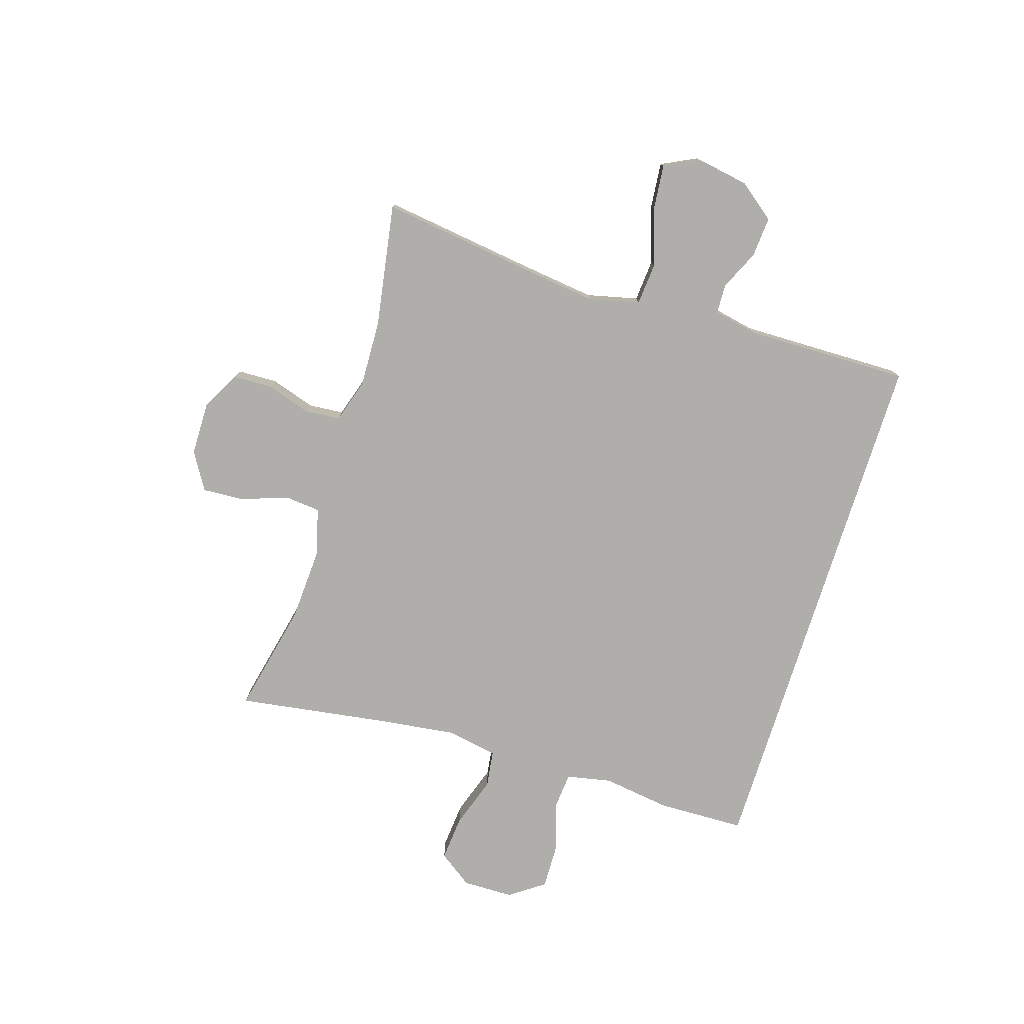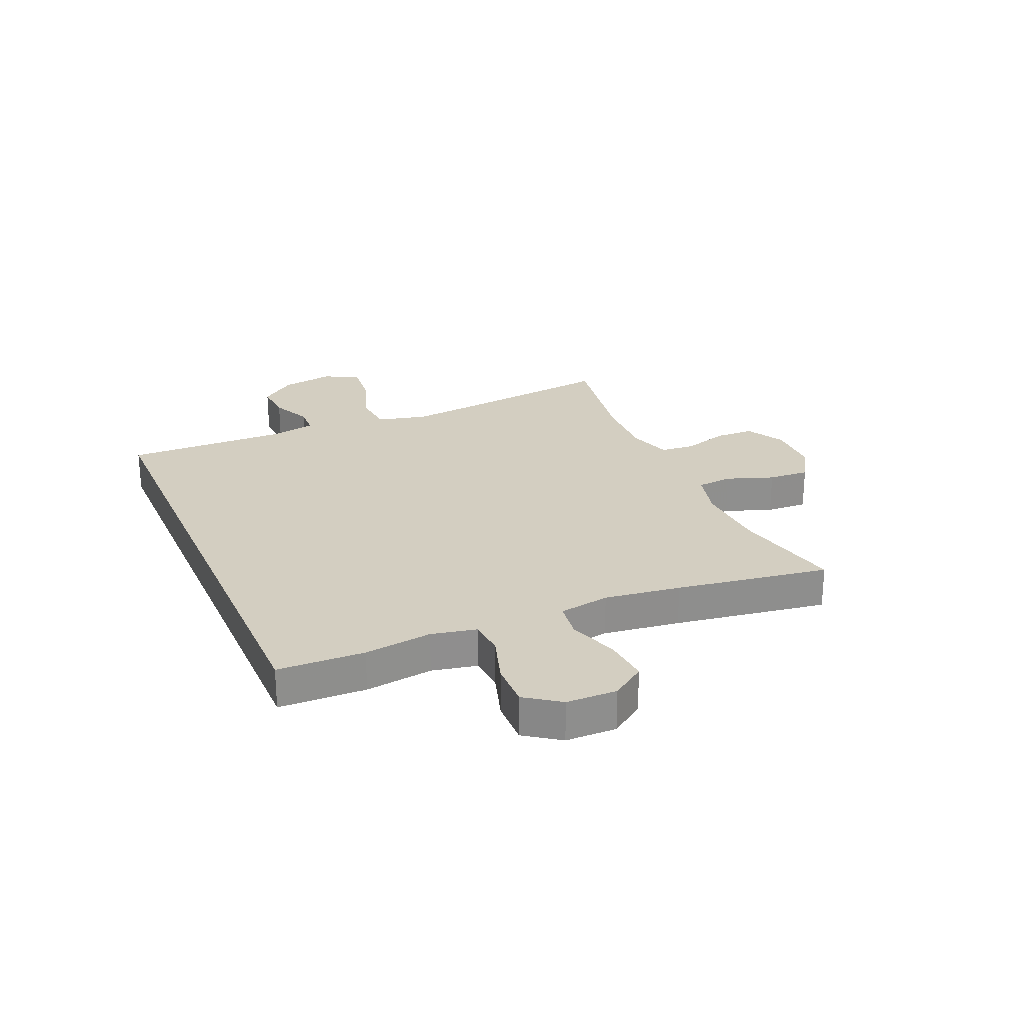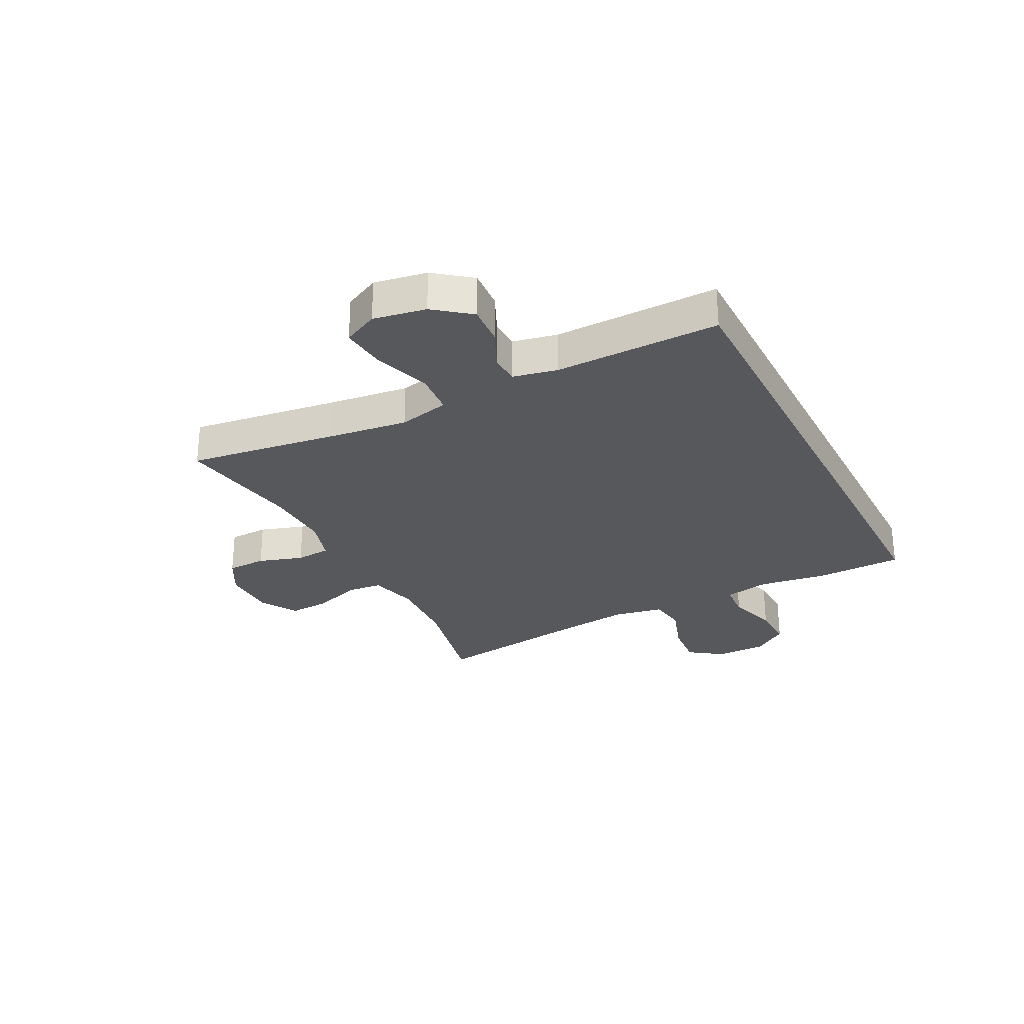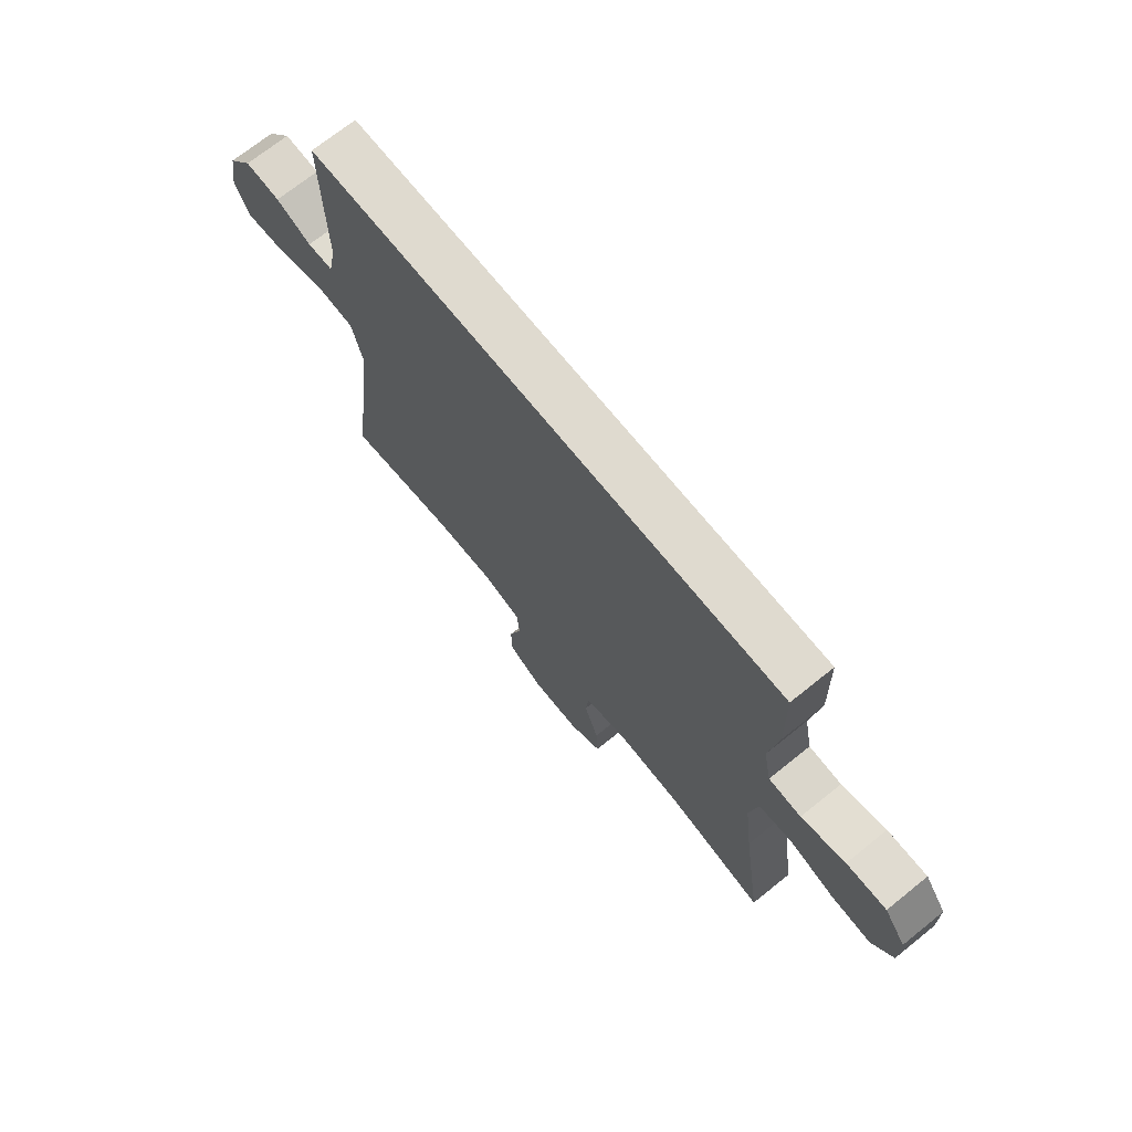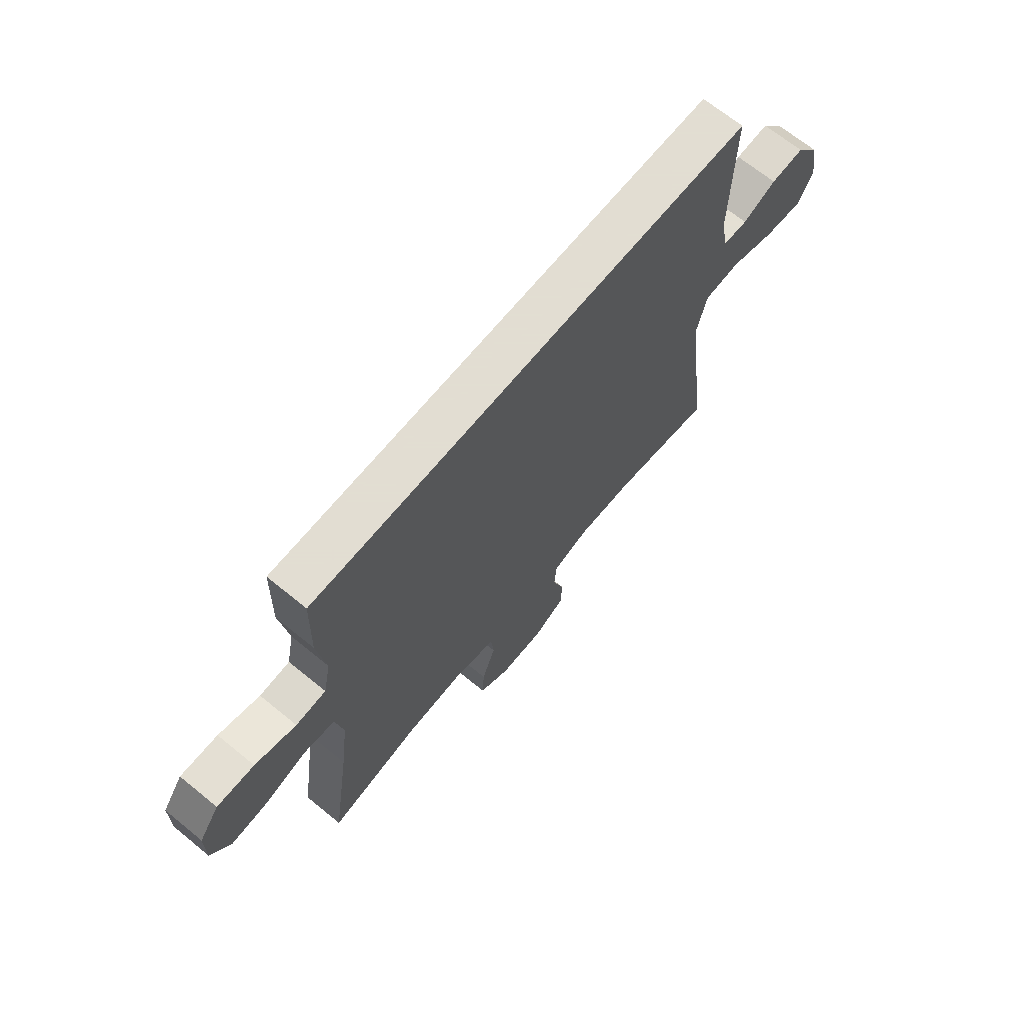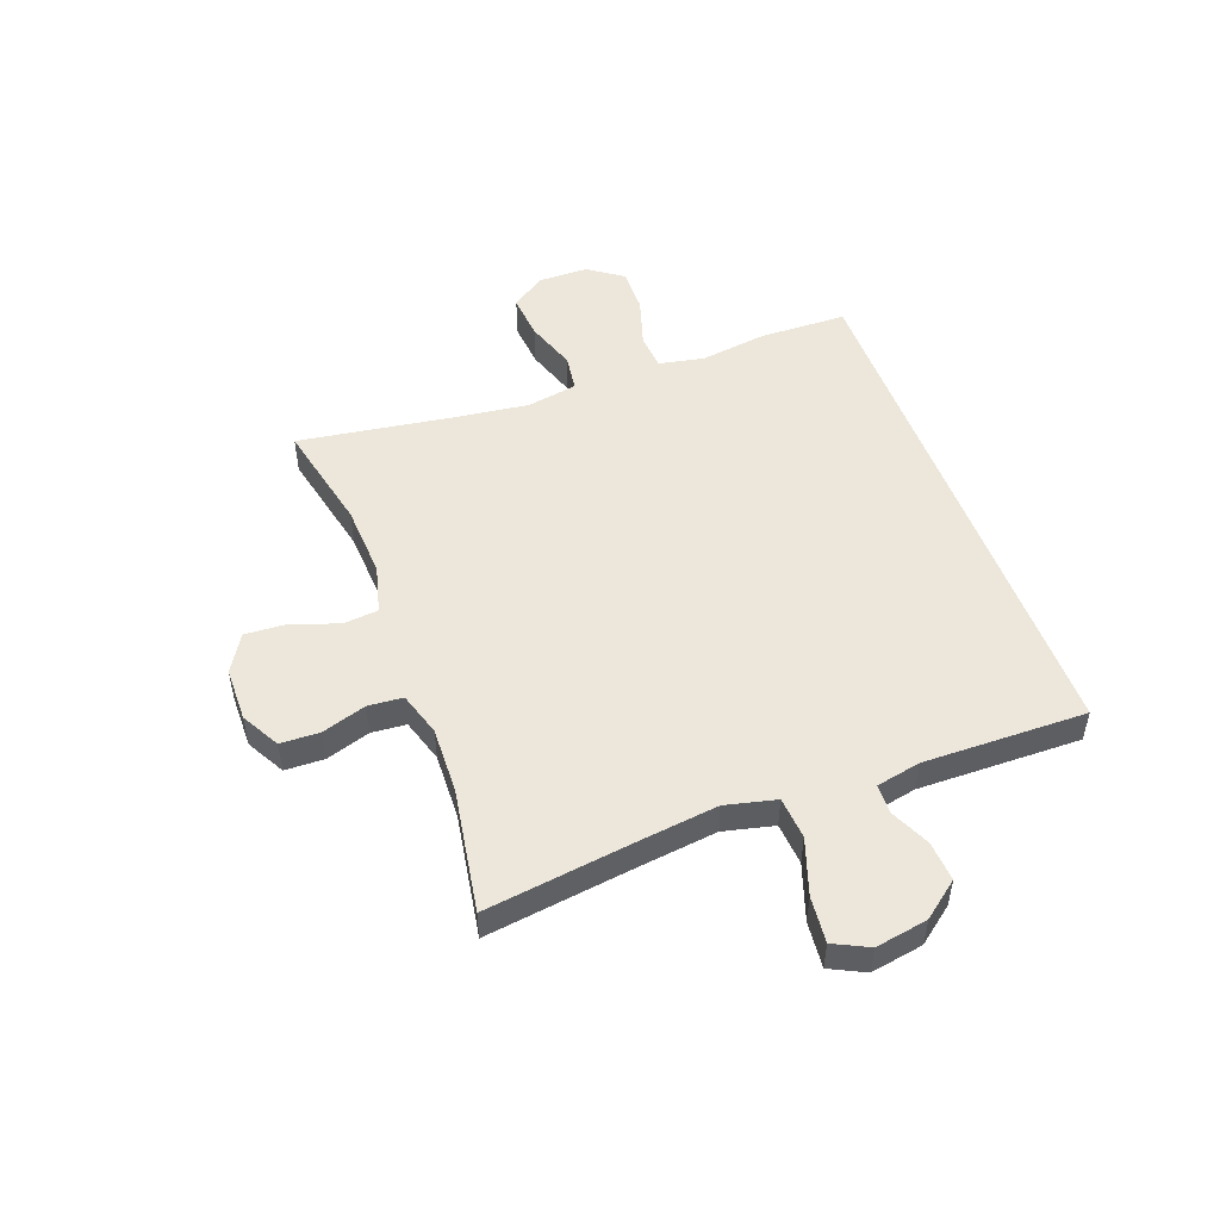
<metadata>
{"format":"obj","ext":"obj","renderer":"f3d","projection":"perspective","resolution":1024,"background":"white","views":[{"elev":-77.6,"azim":-107.4,"up":"+Y"},{"elev":25.2,"azim":66.8,"up":"+Y"},{"elev":-28.0,"azim":-62.9,"up":"+Y"},{"elev":70.8,"azim":51.2,"up":"+Z"},{"elev":68.1,"azim":129.3,"up":"+Z"},{"elev":50.6,"azim":-110.2,"up":"+Y"}]}
</metadata>
<code>
v 0.458 0.07 0.5
v 0.462 0.07 0.347
v 0.445 0.07 0.228
v 0.461 0.07 0.149
v 0.525 0.07 0.144
v 0.612 0.07 0.171
v 0.691 0.07 0.173
v 0.734 0.07 0.112
v 0.735 0.07 0.023
v 0.693 0.07 -0.036
v 0.613 0.07 -0.029
v 0.524 0.07 0.001
v 0.459 0.07 -0.008
v 0.443 0.07 -0.097
v 0.46 0.07 -0.231
v 0.5 0.07 -0.5
v 0.306 0.07 -0.457
v 0.177 0.07 -0.45
v 0.092 0.07 -0.472
v 0.086 0.07 -0.534
v 0.115 0.07 -0.617
v 0.119 0.07 -0.689
v 0.054 0.07 -0.728
v -0.041 0.07 -0.729
v -0.108 0.07 -0.692
v -0.11 0.07 -0.623
v -0.085 0.07 -0.545
v -0.09 0.07 -0.484
v -0.167 0.07 -0.46
v -0.284 0.07 -0.464
v -0.5 0.07 -0.5
v -0.464 0.07 -0.236
v -0.447 0.07 -0.1
v -0.468 0.07 -0.011
v -0.542 0.07 -0.005
v -0.64 0.07 -0.038
v -0.721 0.07 -0.046
v -0.751 0.07 0.015
v -0.735 0.07 0.107
v -0.686 0.07 0.17
v -0.616 0.07 0.165
v -0.546 0.07 0.133
v -0.495 0.07 0.135
v -0.479 0.07 0.213
v -0.483 0.07 0.5
v 0.458 0 0.5
v 0.462 0 0.347
v 0.445 0 0.228
v 0.461 0 0.149
v 0.525 0 0.144
v 0.612 0 0.171
v 0.691 0 0.173
v 0.734 0 0.112
v 0.735 0 0.023
v 0.693 0 -0.036
v 0.613 0 -0.029
v 0.524 0 0.001
v 0.459 0 -0.008
v 0.443 0 -0.097
v 0.46 0 -0.231
v 0.5 0 -0.5
v 0.306 0 -0.457
v 0.177 0 -0.45
v 0.092 0 -0.472
v 0.086 0 -0.534
v 0.115 0 -0.617
v 0.119 0 -0.689
v 0.054 0 -0.728
v -0.041 0 -0.729
v -0.108 0 -0.692
v -0.11 0 -0.623
v -0.085 0 -0.545
v -0.09 0 -0.484
v -0.167 0 -0.46
v -0.284 0 -0.464
v -0.5 0 -0.5
v -0.464 0 -0.236
v -0.447 0 -0.1
v -0.468 0 -0.011
v -0.542 0 -0.005
v -0.64 0 -0.038
v -0.721 0 -0.046
v -0.751 0 0.015
v -0.735 0 0.107
v -0.686 0 0.17
v -0.616 0 0.165
v -0.546 0 0.133
v -0.495 0 0.135
v -0.479 0 0.213
v -0.483 0 0.5
f 44 45 1 2
f 43 44 2 3
f 39 40 41 42
f 39 42 43
f 35 36 37 38
f 34 35 38 39
f 30 31 32
f 29 30 32 33
f 28 29 33 34
f 24 25 26 27
f 24 27 28
f 23 24 28
f 20 21 22 23
f 19 20 23 28
f 18 19 28 34
f 15 16 17
f 14 15 17 18
f 13 14 18 34
f 9 10 11 12
f 7 8 9 12
f 5 6 7 12
f 4 5 12 13
f 13 34 39 43
f 3 4 13 43
f 47 46 90 89
f 48 47 89 88
f 87 86 85 84
f 88 87 84
f 83 82 81 80
f 84 83 80 79
f 77 76 75
f 78 77 75 74
f 79 78 74 73
f 72 71 70 69
f 73 72 69
f 73 69 68
f 68 67 66 65
f 73 68 65 64
f 79 73 64 63
f 62 61 60
f 63 62 60 59
f 79 63 59 58
f 57 56 55 54
f 57 54 53 52
f 57 52 51 50
f 58 57 50 49
f 88 84 79 58
f 88 58 49 48
f 1 46 47 2
f 2 47 48 3
f 3 48 49 4
f 4 49 50 5
f 5 50 51 6
f 6 51 52 7
f 7 52 53 8
f 8 53 54 9
f 9 54 55 10
f 10 55 56 11
f 11 56 57 12
f 12 57 58 13
f 13 58 59 14
f 14 59 60 15
f 15 60 61 16
f 16 61 62 17
f 17 62 63 18
f 18 63 64 19
f 19 64 65 20
f 20 65 66 21
f 21 66 67 22
f 22 67 68 23
f 23 68 69 24
f 24 69 70 25
f 25 70 71 26
f 26 71 72 27
f 27 72 73 28
f 28 73 74 29
f 29 74 75 30
f 30 75 76 31
f 31 76 77 32
f 32 77 78 33
f 33 78 79 34
f 34 79 80 35
f 35 80 81 36
f 36 81 82 37
f 37 82 83 38
f 38 83 84 39
f 39 84 85 40
f 40 85 86 41
f 41 86 87 42
f 42 87 88 43
f 43 88 89 44
f 44 89 90 45
f 45 90 46 1

</code>
